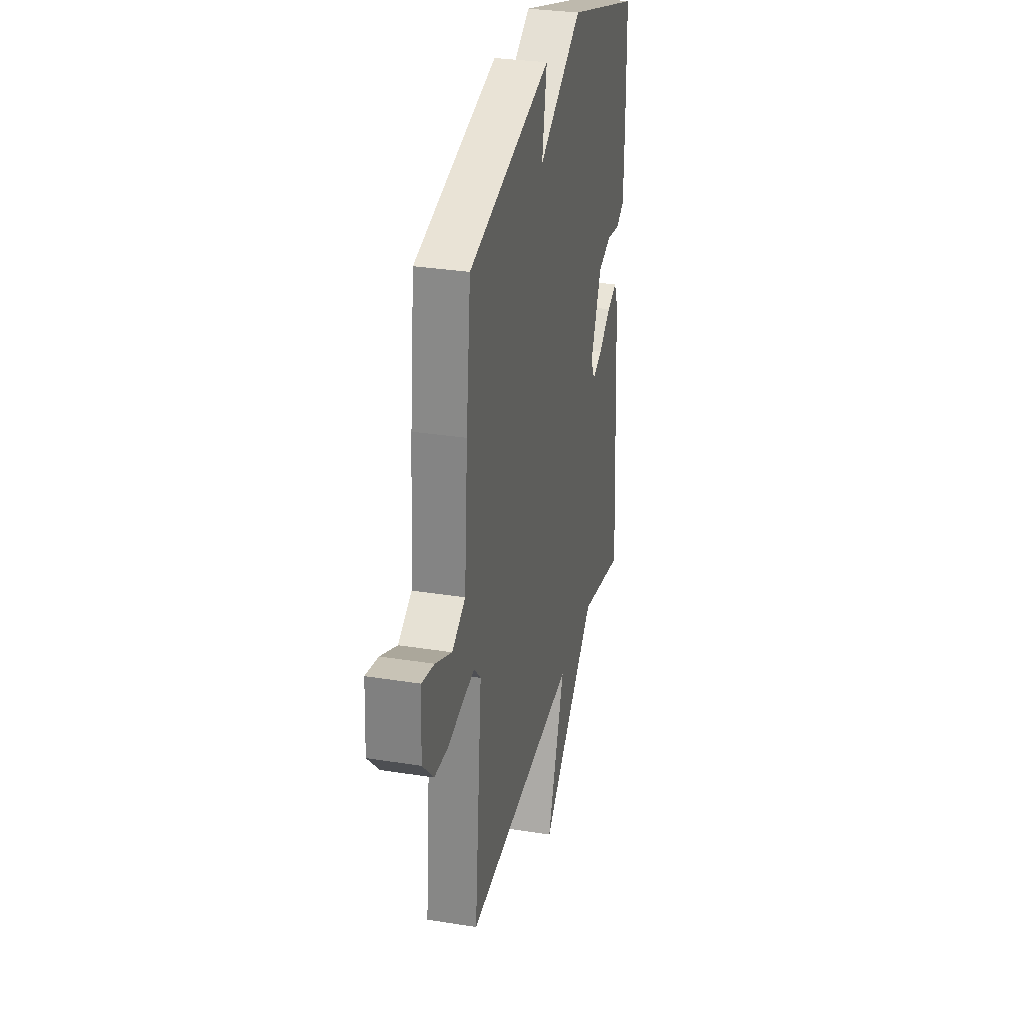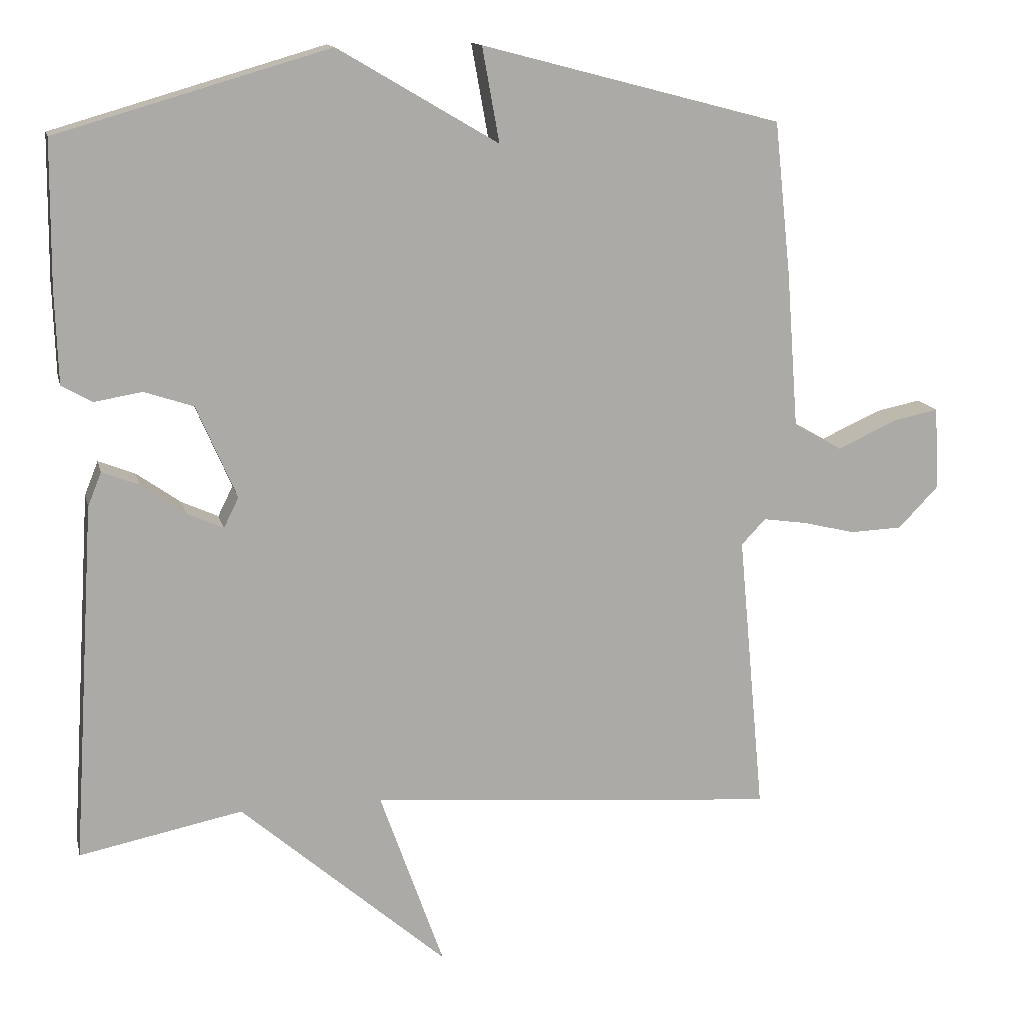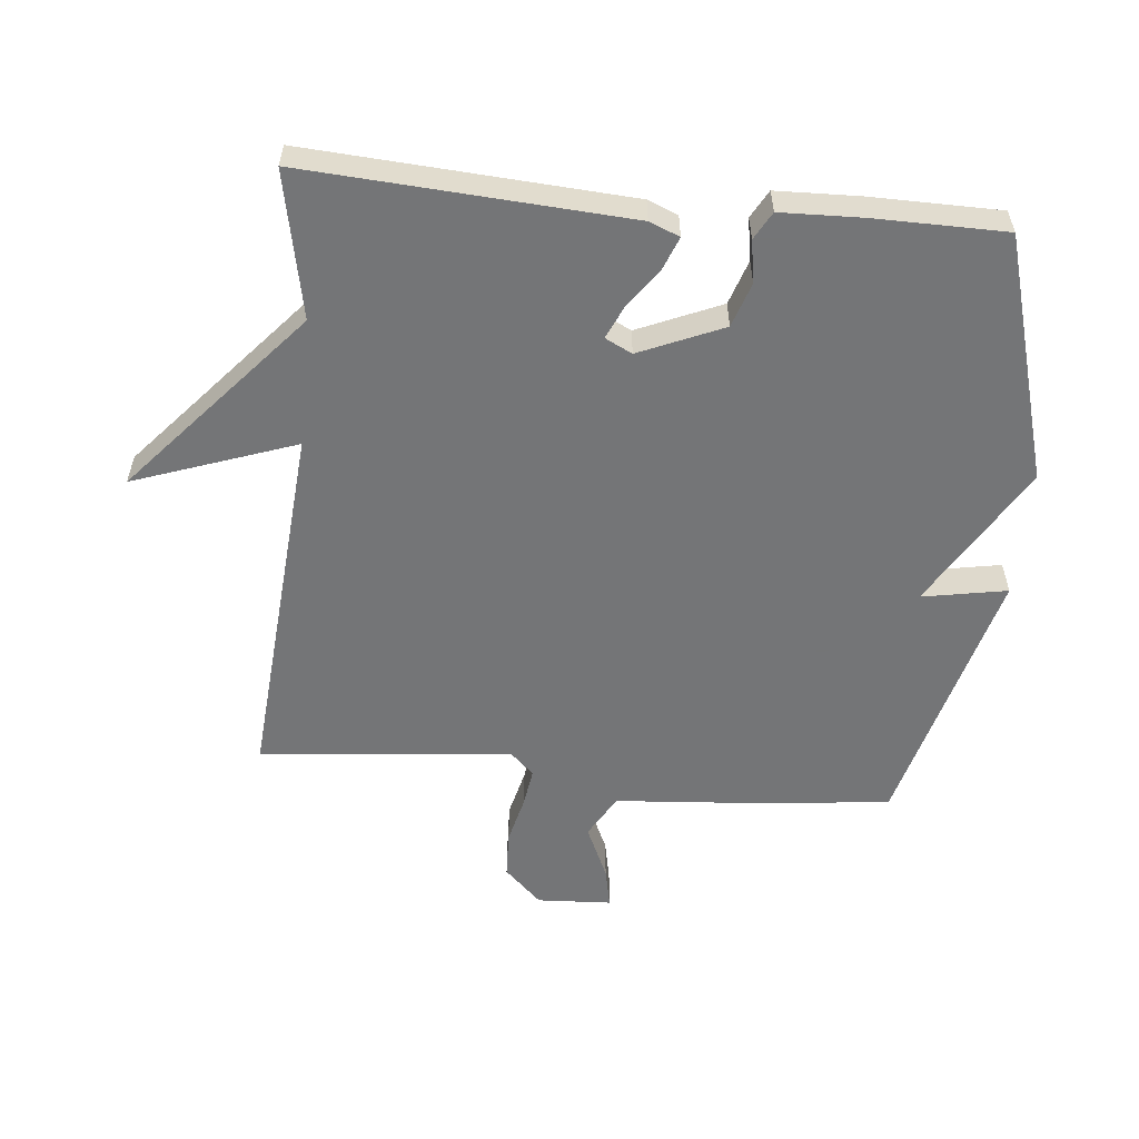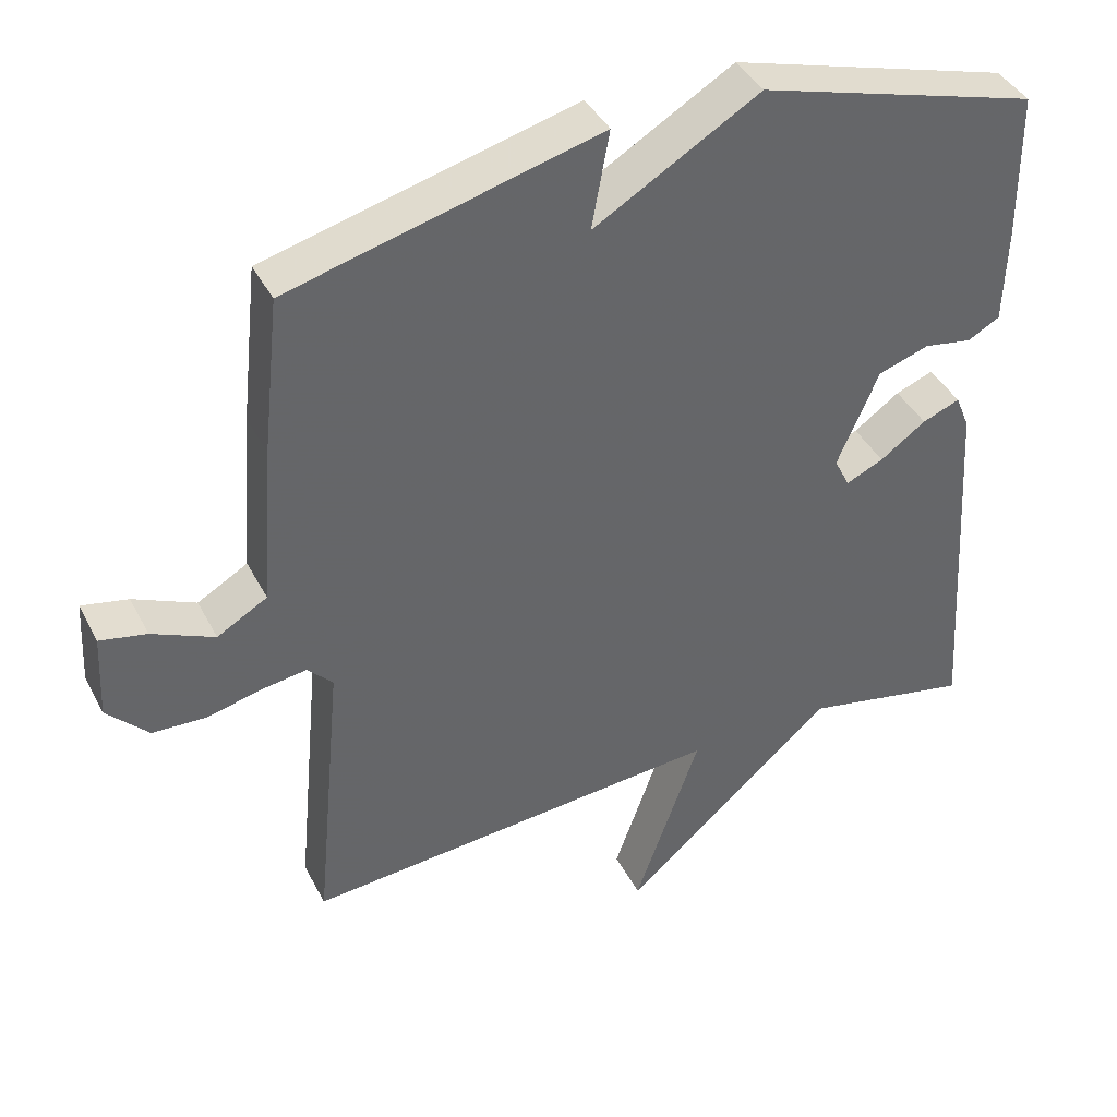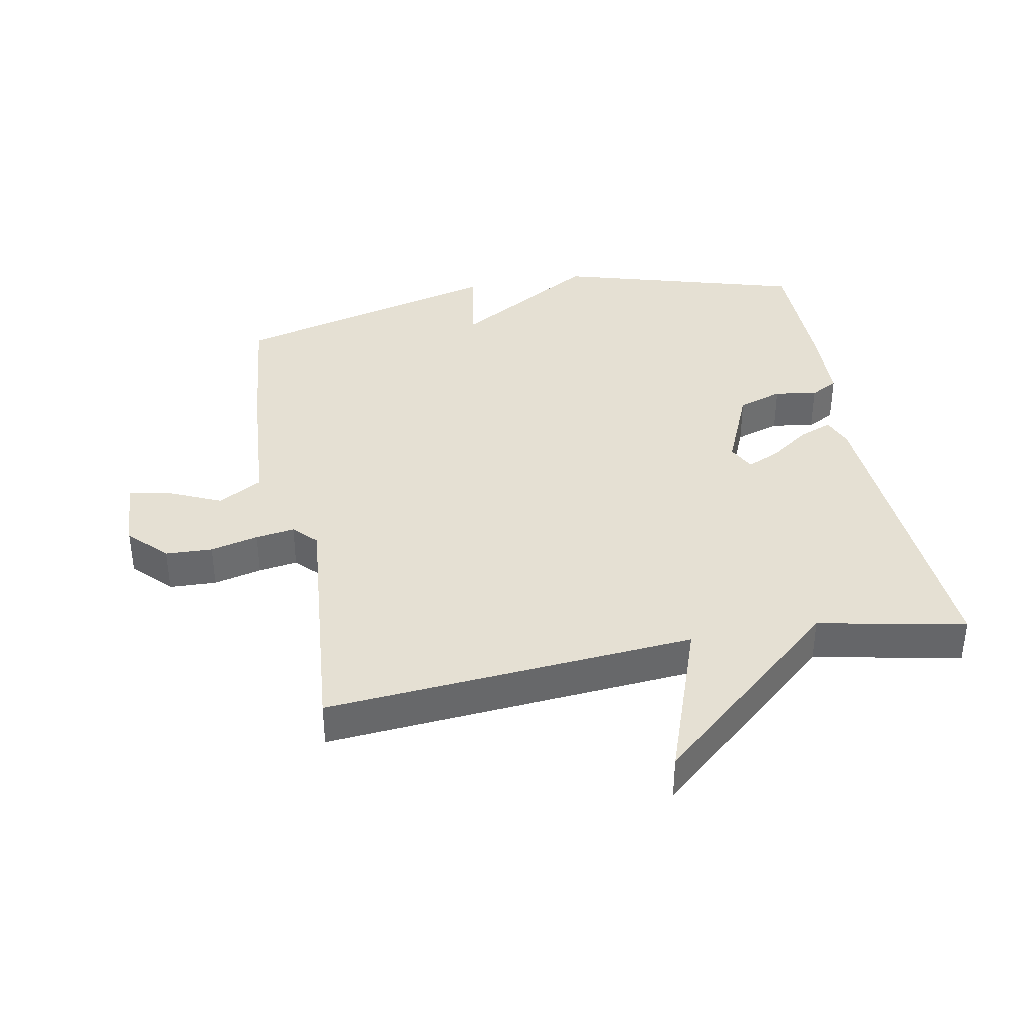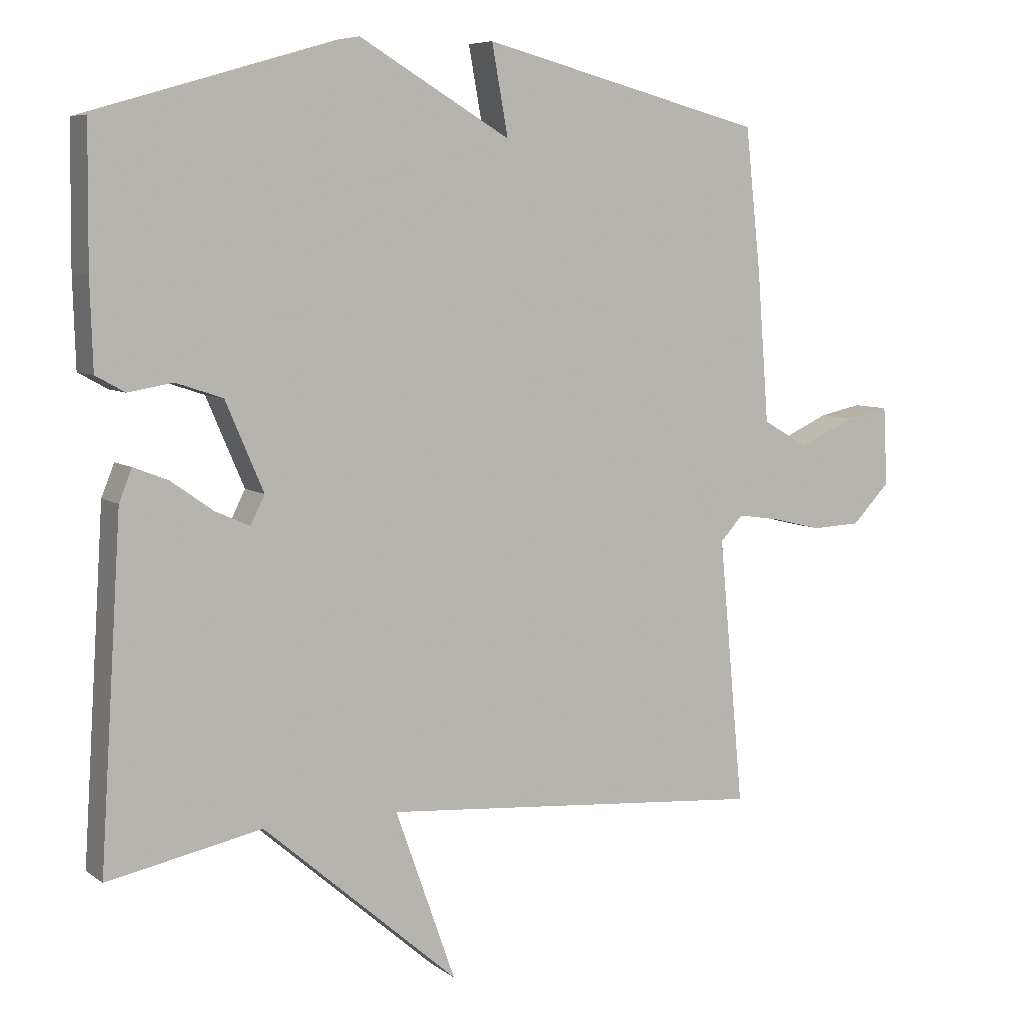
<metadata>
{"format":"obj","ext":"obj","renderer":"f3d","projection":"perspective","resolution":1024,"background":"white","views":[{"elev":30.5,"azim":103.1,"up":"+Z"},{"elev":13.8,"azim":-12.9,"up":"+Z"},{"elev":-56.4,"azim":-95.6,"up":"+Y"},{"elev":40.6,"azim":154.6,"up":"+Z"},{"elev":38.0,"azim":169.2,"up":"+Y"},{"elev":6.9,"azim":-28.1,"up":"+Z"}]}
</metadata>
<code>
v -0.5 0.07 0.5
v -0.12 0.07 0.61
v 0.104 0.07 0.478
v 0.08 0.07 0.61
v 0.5 0.07 0.5
v 0.523 0.07 0.288
v 0.54 0.07 0.068
v 0.608 0.07 0.029
v 0.692 0.07 0.067
v 0.755 0.07 0.08
v 0.761 0.07 -0.036
v 0.705 0.07 -0.094
v 0.632 0.07 -0.097
v 0.558 0.07 -0.079
v 0.497 0.07 -0.07
v 0.463 0.07 -0.106
v 0.5 0.07 -0.5
v -0.072 0.07 -0.454
v 0.017 0.07 -0.705
v -0.272 0.07 -0.454
v -0.5 0.07 -0.5
v -0.468 0.07 0.001
v -0.449 0.07 0.048
v -0.398 0.07 0.028
v -0.336 0.07 -0.016
v -0.285 0.07 -0.039
v -0.264 0.07 0.003
v -0.32 0.07 0.133
v -0.389 0.07 0.156
v -0.455 0.07 0.145
v -0.498 0.07 0.169
v -0.502 0.07 0.299
v -0.5 0 0.5
v -0.12 0 0.61
v 0.104 0 0.478
v 0.08 0 0.61
v 0.5 0 0.5
v 0.523 0 0.288
v 0.54 0 0.068
v 0.608 0 0.029
v 0.692 0 0.067
v 0.755 0 0.08
v 0.761 0 -0.036
v 0.705 0 -0.094
v 0.632 0 -0.097
v 0.558 0 -0.079
v 0.497 0 -0.07
v 0.463 0 -0.106
v 0.5 0 -0.5
v -0.072 0 -0.454
v 0.017 0 -0.705
v -0.272 0 -0.454
v -0.5 0 -0.5
v -0.468 0 0.001
v -0.449 0 0.048
v -0.398 0 0.028
v -0.336 0 -0.016
v -0.285 0 -0.039
v -0.264 0 0.003
v -0.32 0 0.133
v -0.389 0 0.156
v -0.455 0 0.145
v -0.498 0 0.169
v -0.502 0 0.299
f 1 2 3
f 32 1 3
f 31 32 3
f 30 31 3
f 29 30 3
f 28 29 3
f 27 28 3
f 26 27 3
f 23 24 25
f 22 23 25
f 21 22 25
f 20 21 25
f 20 25 26
f 19 20 26
f 18 19 26
f 18 26 3
f 17 18 3
f 16 17 3
f 12 13 14
f 11 12 14
f 10 11 14
f 9 10 14
f 8 9 14
f 7 8 14 15
f 7 15 16
f 6 7 16
f 5 6 16
f 4 5 16
f 3 4 16
f 35 34 33
f 35 33 64
f 35 64 63
f 35 63 62
f 35 62 61
f 35 61 60
f 35 60 59
f 35 59 58
f 57 56 55
f 57 55 54
f 57 54 53
f 57 53 52
f 58 57 52
f 58 52 51
f 58 51 50
f 35 58 50
f 35 50 49
f 35 49 48
f 46 45 44
f 46 44 43
f 46 43 42
f 46 42 41
f 46 41 40
f 47 46 40 39
f 48 47 39
f 48 39 38
f 48 38 37
f 48 37 36
f 48 36 35
f 1 33 34 2
f 2 34 35 3
f 3 35 36 4
f 4 36 37 5
f 5 37 38 6
f 6 38 39 7
f 7 39 40 8
f 8 40 41 9
f 9 41 42 10
f 10 42 43 11
f 11 43 44 12
f 12 44 45 13
f 13 45 46 14
f 14 46 47 15
f 15 47 48 16
f 16 48 49 17
f 17 49 50 18
f 18 50 51 19
f 19 51 52 20
f 20 52 53 21
f 21 53 54 22
f 22 54 55 23
f 23 55 56 24
f 24 56 57 25
f 25 57 58 26
f 26 58 59 27
f 27 59 60 28
f 28 60 61 29
f 29 61 62 30
f 30 62 63 31
f 31 63 64 32
f 32 64 33 1

</code>
